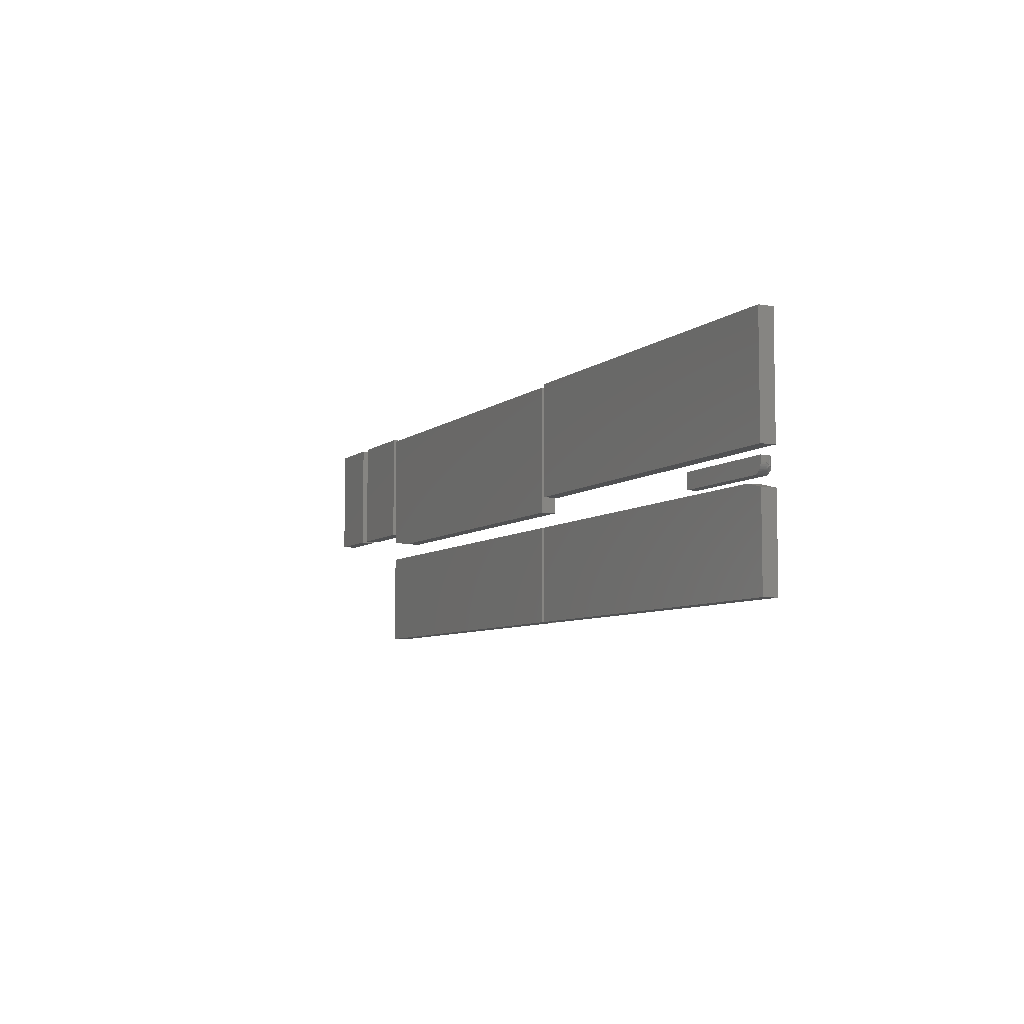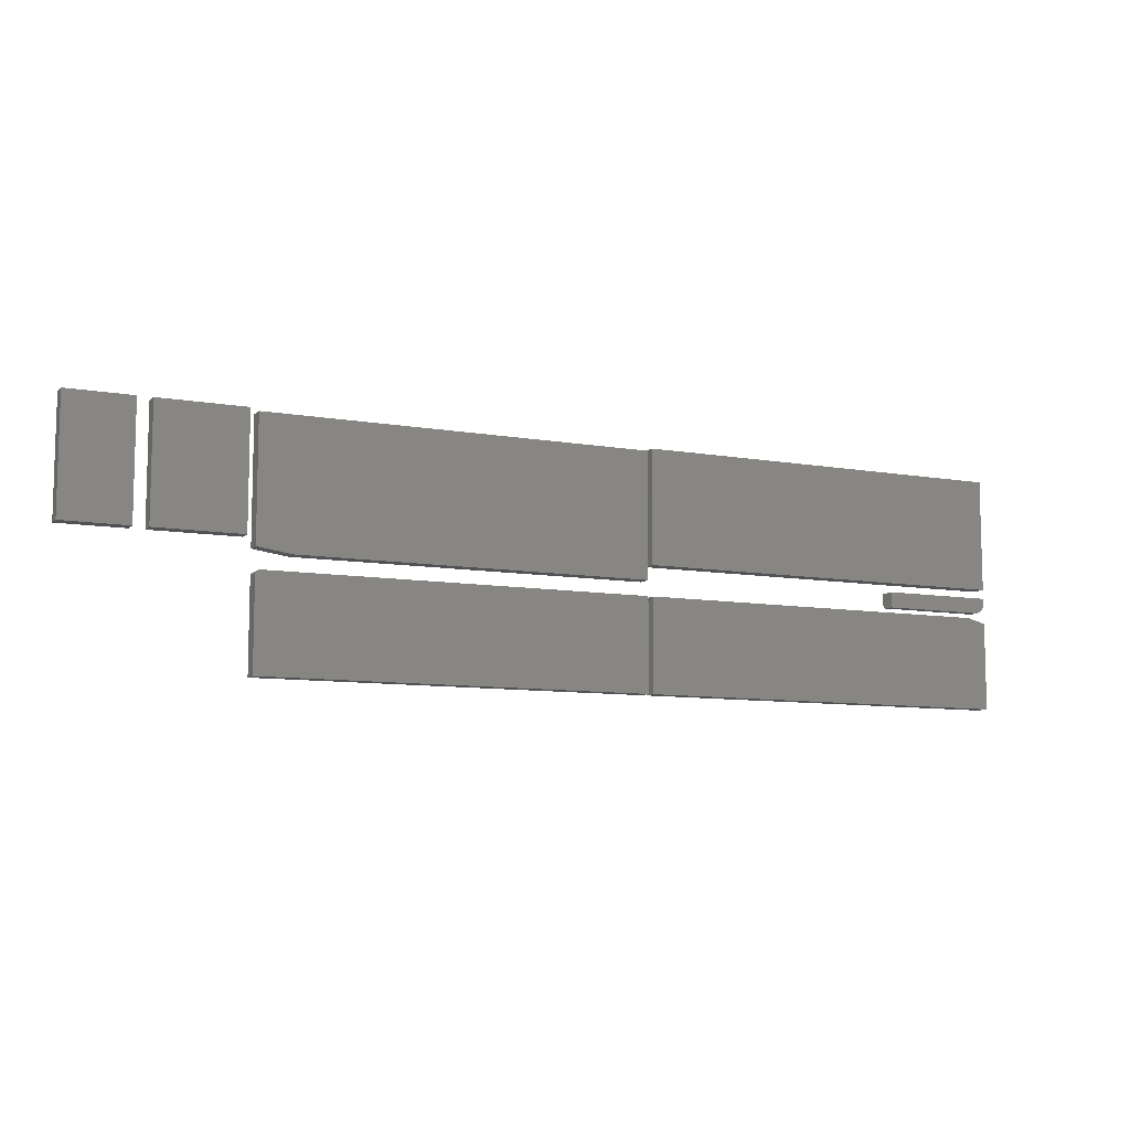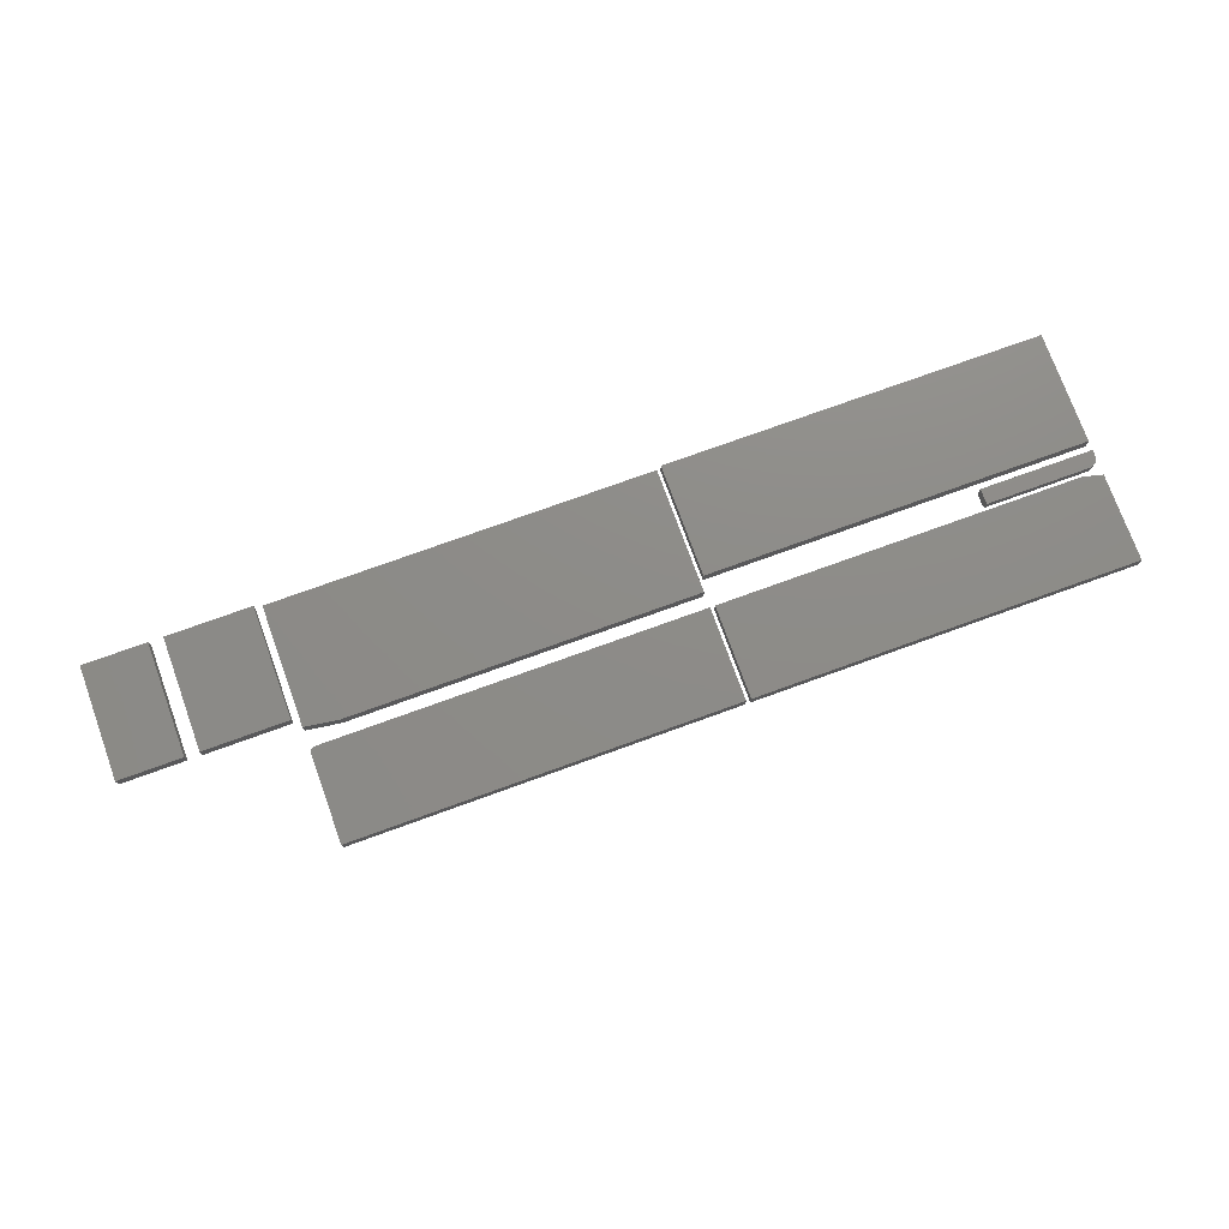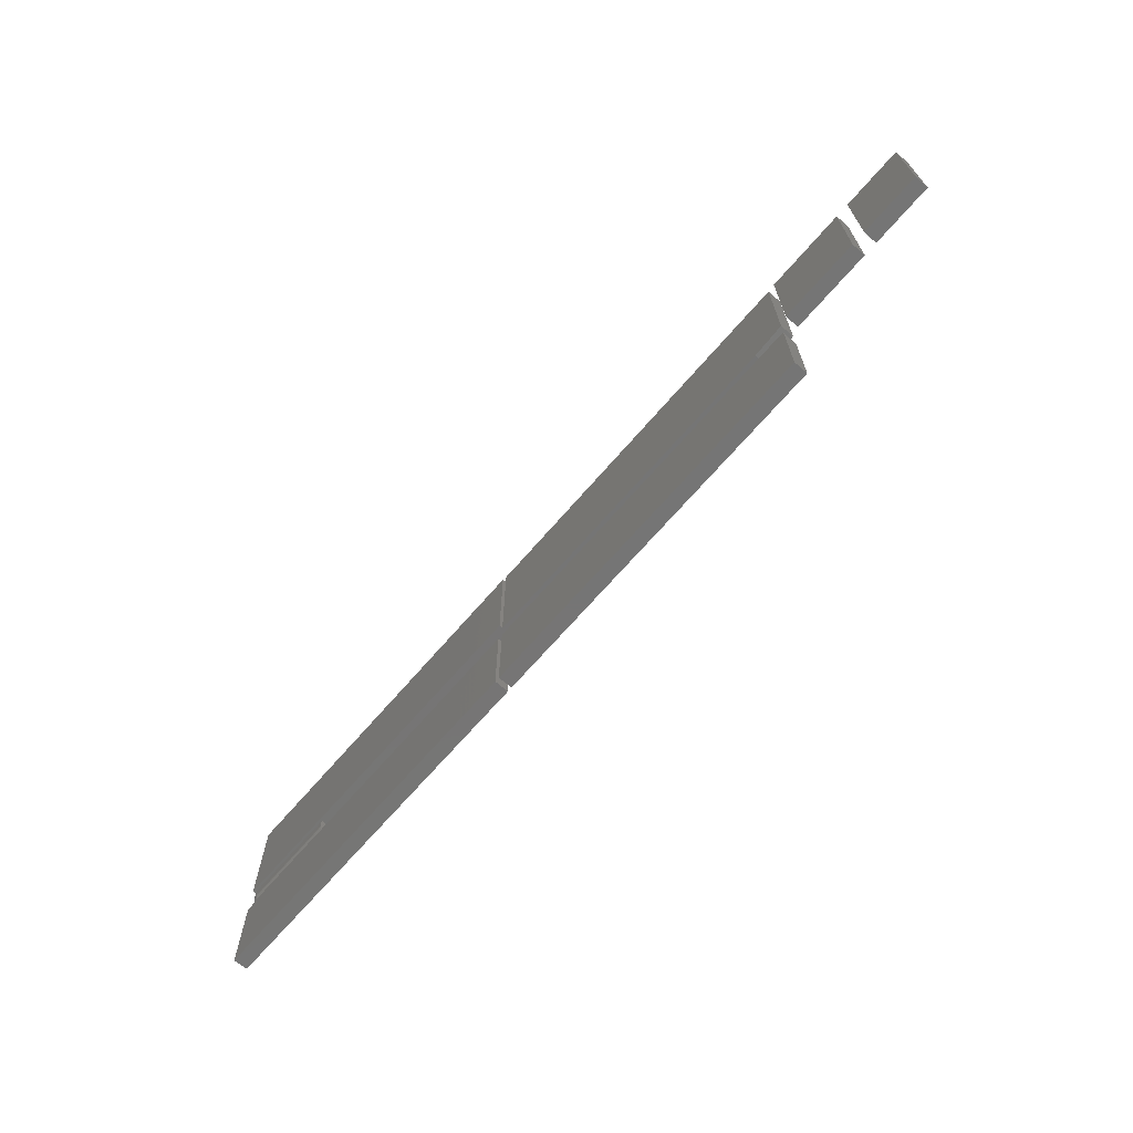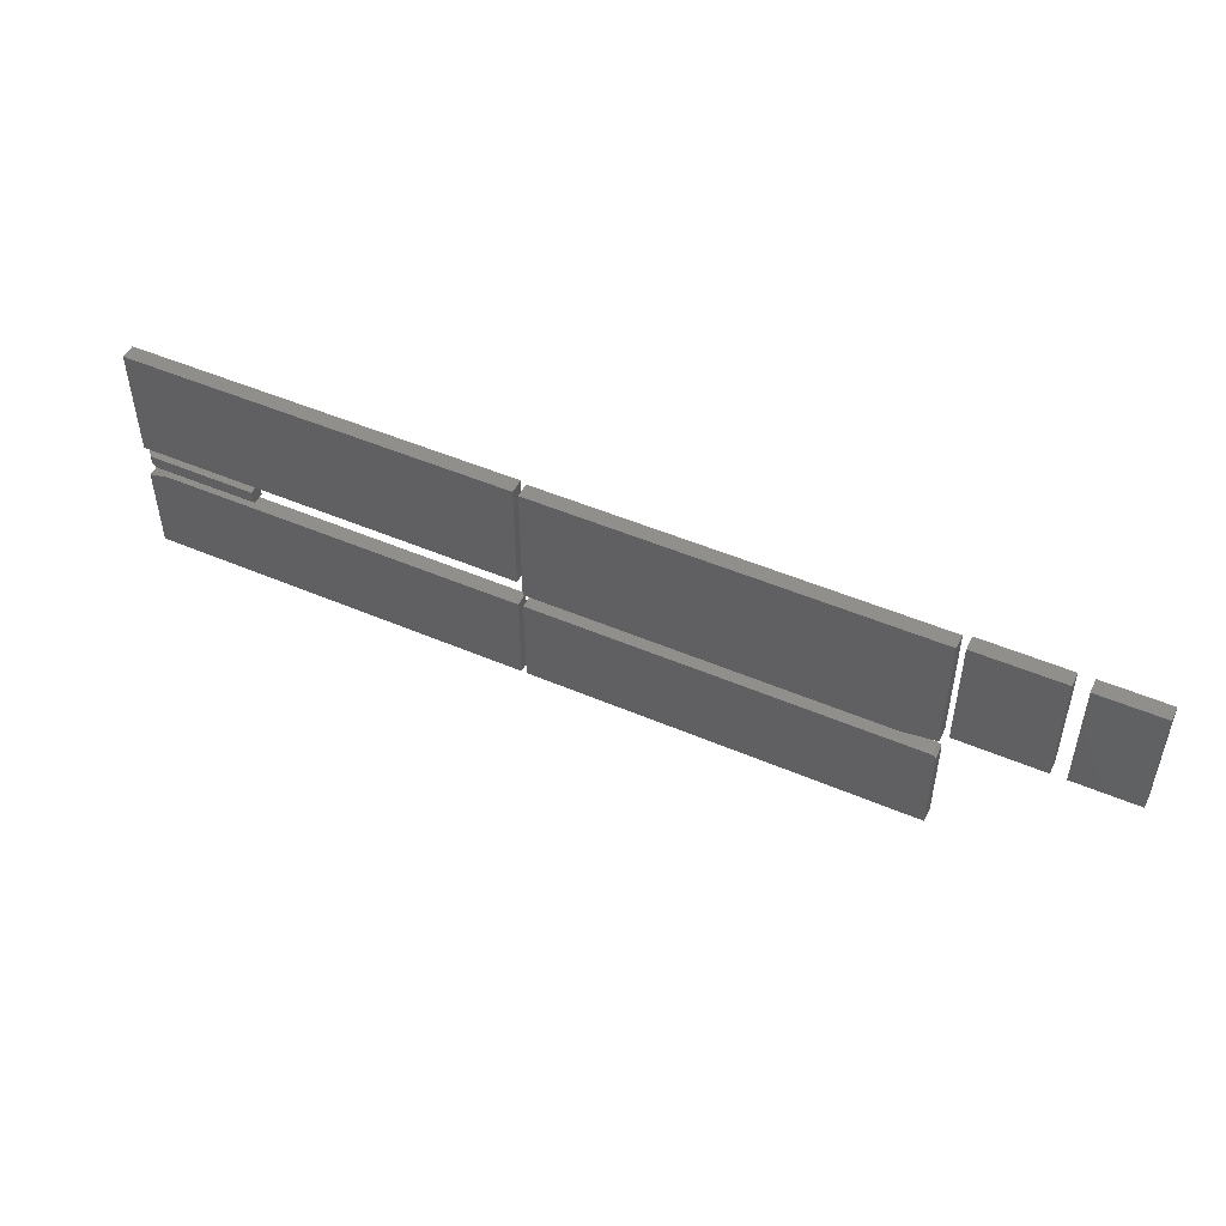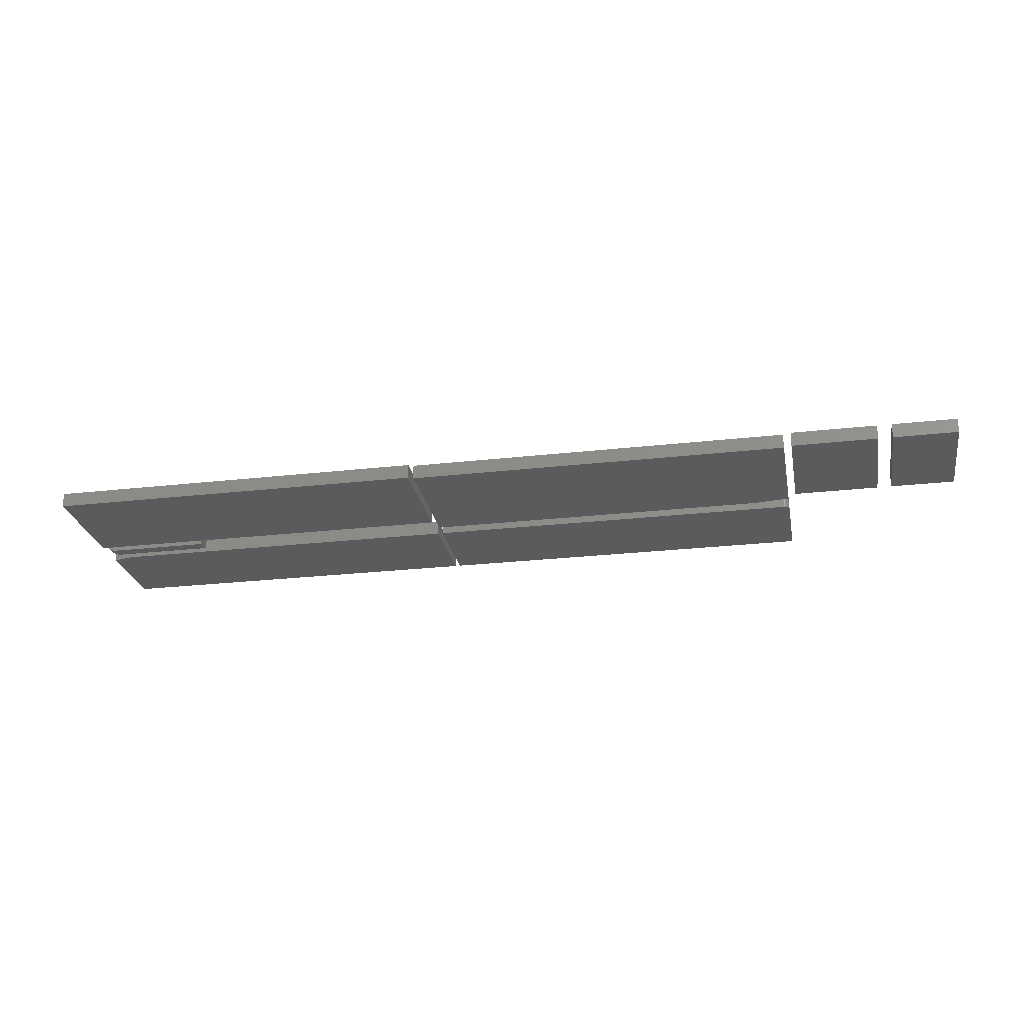
<metadata>
{"format":"stl","ext":"stl","renderer":"f3d","projection":"perspective","resolution":1024,"background":"white","views":[{"elev":-6.7,"azim":64.3,"up":"+Y"},{"elev":-9.1,"azim":-25.2,"up":"+Y"},{"elev":75.1,"azim":-19.9,"up":"+Z"},{"elev":-67.8,"azim":-130.7,"up":"+Y"},{"elev":49.5,"azim":-154.7,"up":"+Y"},{"elev":-25.2,"azim":-169.5,"up":"+Z"}]}
</metadata>
<code>
# stl→obj: 142 verts, 256 faces
v 0.5703 -0.02344 0
v 0.7344 -0.02344 0
v 0.5703 -0.02496 0.0001501
v 0.7344 -0.02496 0.0001501
v 0.5703 -0.02643 0.0005947
v 0.7344 -0.02643 0.0005947
v 0.5703 -0.02778 0.001317
v 0.7344 -0.02778 0.001317
v 0.5703 -0.02896 0.002288
v 0.7344 -0.02896 0.002288
v 0.5703 -0.02993 0.003472
v 0.7344 -0.02993 0.003472
v 0.5703 -0.03066 0.004823
v 0.7344 -0.03066 0.004823
v 0.5703 -0.0311 0.006288
v 0.7344 -0.0311 0.006288
v 0.5703 -0.03125 0.007812
v 0.7344 -0.03125 0.007812
v 0.5703 -0.006661 0
v 0.7344 -0.006661 0
v 0.75 -0.01562 0.02344
v 0.75 -0.01562 0.01562
v 0.75 -0.006661 0.02344
v 0.75 -0.006661 0.01562
v 0.5703 -0.03125 0.02344
v 0.7344 -0.03125 0.02344
v 0.7374 -0.03095 0.02344
v 0.7404 -0.03006 0.02344
v 0.5703 -0.006661 0.02344
v 0.7488 -0.0216 0.02344
v 0.7497 -0.01867 0.02344
v 0.7431 -0.02862 0.02344
v 0.7454 -0.02667 0.02344
v 0.7474 -0.02431 0.02344
v 0.7497 -0.006661 0.01258
v 0.7488 -0.006661 0.009646
v 0.7404 -0.006661 0.001189
v 0.7374 -0.006661 0.0003002
v 0.7474 -0.006661 0.006944
v 0.7454 -0.006661 0.004576
v 0.7431 -0.006661 0.002633
v 0.7497 -0.01864 0.01412
v 0.7361 -0.03116 0.00786
v 0.749 -0.02124 0.01282
v 0.7483 -0.02281 0.01203
v 0.7474 -0.02426 0.01131
v 0.7464 -0.02564 0.01062
v 0.7452 -0.02687 0.01
v 0.7439 -0.02799 0.009442
v 0.7425 -0.02895 0.008961
v 0.741 -0.02977 0.008554
v 0.7378 -0.03087 0.008001
v 0.7394 -0.03041 0.008234
v 0.7361 -0.02339 9.464e-05
v 0.7497 -0.01713 0.01261
v 0.7378 -0.02325 0.0003763
v 0.7394 -0.02302 0.0008432
v 0.7439 -0.02181 0.003258
v 0.7425 -0.02229 0.002296
v 0.7452 -0.02125 0.004377
v 0.7464 -0.02063 0.005615
v 0.7474 -0.01994 0.006986
v 0.7483 -0.01922 0.008445
v 0.749 -0.01843 0.01001
v 0.741 -0.0227 0.001483
v 0.7435 -0.02696 0.005311
v 0.7434 -0.02782 0.006456
v 0.7486 -0.02018 0.009253
v 0.7487 -0.02111 0.01014
v 0.7486 -0.022 0.01107
v 0.743 -0.02849 0.007687
v 0.743 -0.02356 0.002757
v 0.7434 -0.02479 0.003429
v 0.7435 -0.02594 0.004291
v -0.75 0.007812 0.02344
v -0.6479 0.007812 0.02344
v -0.75 0.1875 0.02344
v -0.6479 0.1875 0.02344
v -0.75 0.007812 0
v -0.75 0.1875 0
v -0.6479 0.007812 0
v -0.6479 0.1875 0
v -0.625 0.007812 0.02344
v -0.4888 0.007812 0.02344
v -0.625 0.1875 0.02344
v -0.4888 0.1875 0.02344
v -0.625 0.007812 0
v -0.625 0.1875 0
v -0.4888 0.007812 0
v -0.4888 0.1875 0
v -0.4752 -0.04344 0.02344
v -0.4731 -0.04128 0.02344
v -0.4743 -0.04226 0.02344
v -0.4766 -0.04778 0.02344
v -0.4766 -0.1875 0.02344
v 0.1328 -0.1875 0.02344
v 0.1328 -0.03997 0.02344
v -0.476 -0.04479 0.02344
v -0.4764 -0.04626 0.02344
v -0.4688 -0.03997 0.02344
v -0.4703 -0.04012 0.02344
v -0.4717 -0.04056 0.02344
v -0.4743 -0.04226 0
v -0.4731 -0.04128 0
v -0.4752 -0.04344 0
v 0.1328 -0.1875 0
v -0.4766 -0.1875 0
v -0.4766 -0.04778 0
v 0.1328 -0.03997 0
v -0.4764 -0.04626 0
v -0.476 -0.04479 0
v -0.4717 -0.04056 0
v -0.4703 -0.04012 0
v -0.4688 -0.03997 0
v 0.1406 -0.1875 0.02344
v 0.75 -0.1875 0.02344
v 0.1406 -0.03997 0.02344
v 0.75 -0.04778 0.02344
v 0.7188 -0.03997 0.02344
v 0.7188 -0.03997 0
v 0.75 -0.04778 0
v 0.1406 -0.03997 0
v 0.75 -0.1875 0
v 0.1406 -0.1875 0
v 0.1328 0.1832 0.02344
v -0.4766 0.1832 0.02344
v 0.1328 -0.01562 0.02344
v -0.4766 -0.007812 0.02344
v -0.4219 -0.01562 0.02344
v -0.4219 -0.01562 0
v -0.4766 -0.007812 0
v 0.1328 -0.01562 0
v -0.4766 0.1832 0
v 0.1328 0.1832 0
v 0.1406 0.007812 0.02344
v 0.75 0.007812 0.02344
v 0.1406 0.1874 0.02344
v 0.75 0.1874 0.02344
v 0.1406 0.007812 0
v 0.1406 0.1874 0
v 0.75 0.007812 0
v 0.75 0.1874 0
f 1 2 3
f 3 2 4
f 3 4 5
f 5 4 6
f 5 6 7
f 7 6 8
f 7 8 9
f 9 8 10
f 9 10 11
f 11 10 12
f 11 12 13
f 13 12 14
f 13 14 15
f 15 14 16
f 15 16 17
f 17 16 18
f 1 19 2
f 2 19 20
f 21 22 23
f 23 22 24
f 25 17 26
f 26 17 18
f 26 27 28
f 29 25 30
f 29 30 31
f 29 31 21
f 29 21 23
f 25 26 28
f 25 28 32
f 25 32 33
f 25 33 34
f 25 34 30
f 24 35 36
f 20 37 38
f 29 23 37
f 29 37 20
f 29 20 19
f 23 24 36
f 23 36 39
f 23 39 40
f 23 40 41
f 23 41 37
f 22 31 42
f 22 21 31
f 26 43 27
f 26 18 43
f 42 31 30
f 42 30 44
f 45 44 30
f 30 34 45
f 45 34 46
f 47 46 34
f 34 33 47
f 47 33 48
f 48 33 32
f 49 48 32
f 49 32 50
f 50 32 28
f 50 28 51
f 43 52 27
f 27 52 28
f 28 52 53
f 28 53 51
f 20 54 2
f 20 38 54
f 24 55 35
f 24 22 55
f 54 38 56
f 56 38 37
f 56 37 57
f 58 59 41
f 41 40 58
f 58 40 60
f 61 60 40
f 40 39 61
f 61 39 62
f 63 62 39
f 39 36 63
f 63 36 64
f 64 36 35
f 64 35 55
f 41 59 37
f 37 59 65
f 37 65 57
f 66 67 14
f 12 66 14
f 64 55 68
f 63 64 68
f 69 70 67
f 66 69 67
f 71 50 51
f 71 51 53
f 71 53 52
f 71 52 43
f 71 43 18
f 71 18 16
f 71 16 14
f 71 14 67
f 71 67 70
f 4 2 54
f 4 54 56
f 4 56 57
f 4 57 65
f 4 65 59
f 4 59 72
f 22 42 44
f 22 44 45
f 22 45 70
f 22 70 69
f 22 69 68
f 22 68 55
f 70 45 46
f 70 46 47
f 70 47 48
f 70 48 49
f 70 49 50
f 70 50 71
f 72 59 58
f 72 58 60
f 72 60 61
f 72 61 62
f 72 62 63
f 72 63 68
f 72 68 73
f 12 10 66
f 66 10 8
f 66 8 74
f 74 8 6
f 74 6 73
f 73 6 4
f 73 4 72
f 66 74 69
f 69 74 73
f 69 73 68
f 1 29 19
f 3 5 7
f 3 7 9
f 3 9 11
f 3 11 13
f 3 13 15
f 3 15 17
f 25 29 1
f 25 1 3
f 25 3 17
f 75 76 77
f 77 76 78
f 79 80 81
f 81 80 82
f 77 80 75
f 75 80 79
f 78 82 77
f 77 82 80
f 76 81 78
f 78 81 82
f 75 79 76
f 76 79 81
f 83 84 85
f 85 84 86
f 87 88 89
f 89 88 90
f 85 88 83
f 83 88 87
f 86 90 85
f 85 90 88
f 84 89 86
f 86 89 90
f 83 87 84
f 84 87 89
f 91 92 93
f 94 95 96
f 97 92 91
f 97 91 98
f 97 98 99
f 97 99 94
f 97 94 96
f 92 97 100
f 92 100 101
f 92 101 102
f 103 104 105
f 106 107 108
f 109 106 108
f 109 108 110
f 109 110 111
f 109 111 105
f 109 105 104
f 104 112 113
f 104 113 114
f 104 114 109
f 94 108 95
f 95 108 107
f 97 109 100
f 100 109 114
f 108 94 110
f 110 94 99
f 110 99 111
f 111 99 98
f 111 98 105
f 105 98 91
f 105 91 103
f 103 91 93
f 103 93 104
f 104 93 92
f 104 92 112
f 112 92 102
f 112 102 113
f 113 102 101
f 113 101 114
f 114 101 100
f 96 106 97
f 97 106 109
f 95 107 96
f 96 107 106
f 115 116 117
f 117 116 118
f 117 118 119
f 120 121 122
f 122 121 123
f 122 123 124
f 119 120 117
f 117 120 122
f 116 123 118
f 118 123 121
f 119 118 120
f 120 118 121
f 117 122 115
f 115 122 124
f 115 124 116
f 116 124 123
f 125 126 127
f 127 126 128
f 127 128 129
f 130 131 132
f 132 131 133
f 132 133 134
f 126 133 128
f 128 133 131
f 129 130 127
f 127 130 132
f 129 128 130
f 130 128 131
f 125 134 126
f 126 134 133
f 127 132 125
f 125 132 134
f 135 136 137
f 137 136 138
f 139 140 141
f 141 140 142
f 137 140 135
f 135 140 139
f 138 142 137
f 137 142 140
f 136 141 138
f 138 141 142
f 135 139 136
f 136 139 141

</code>
